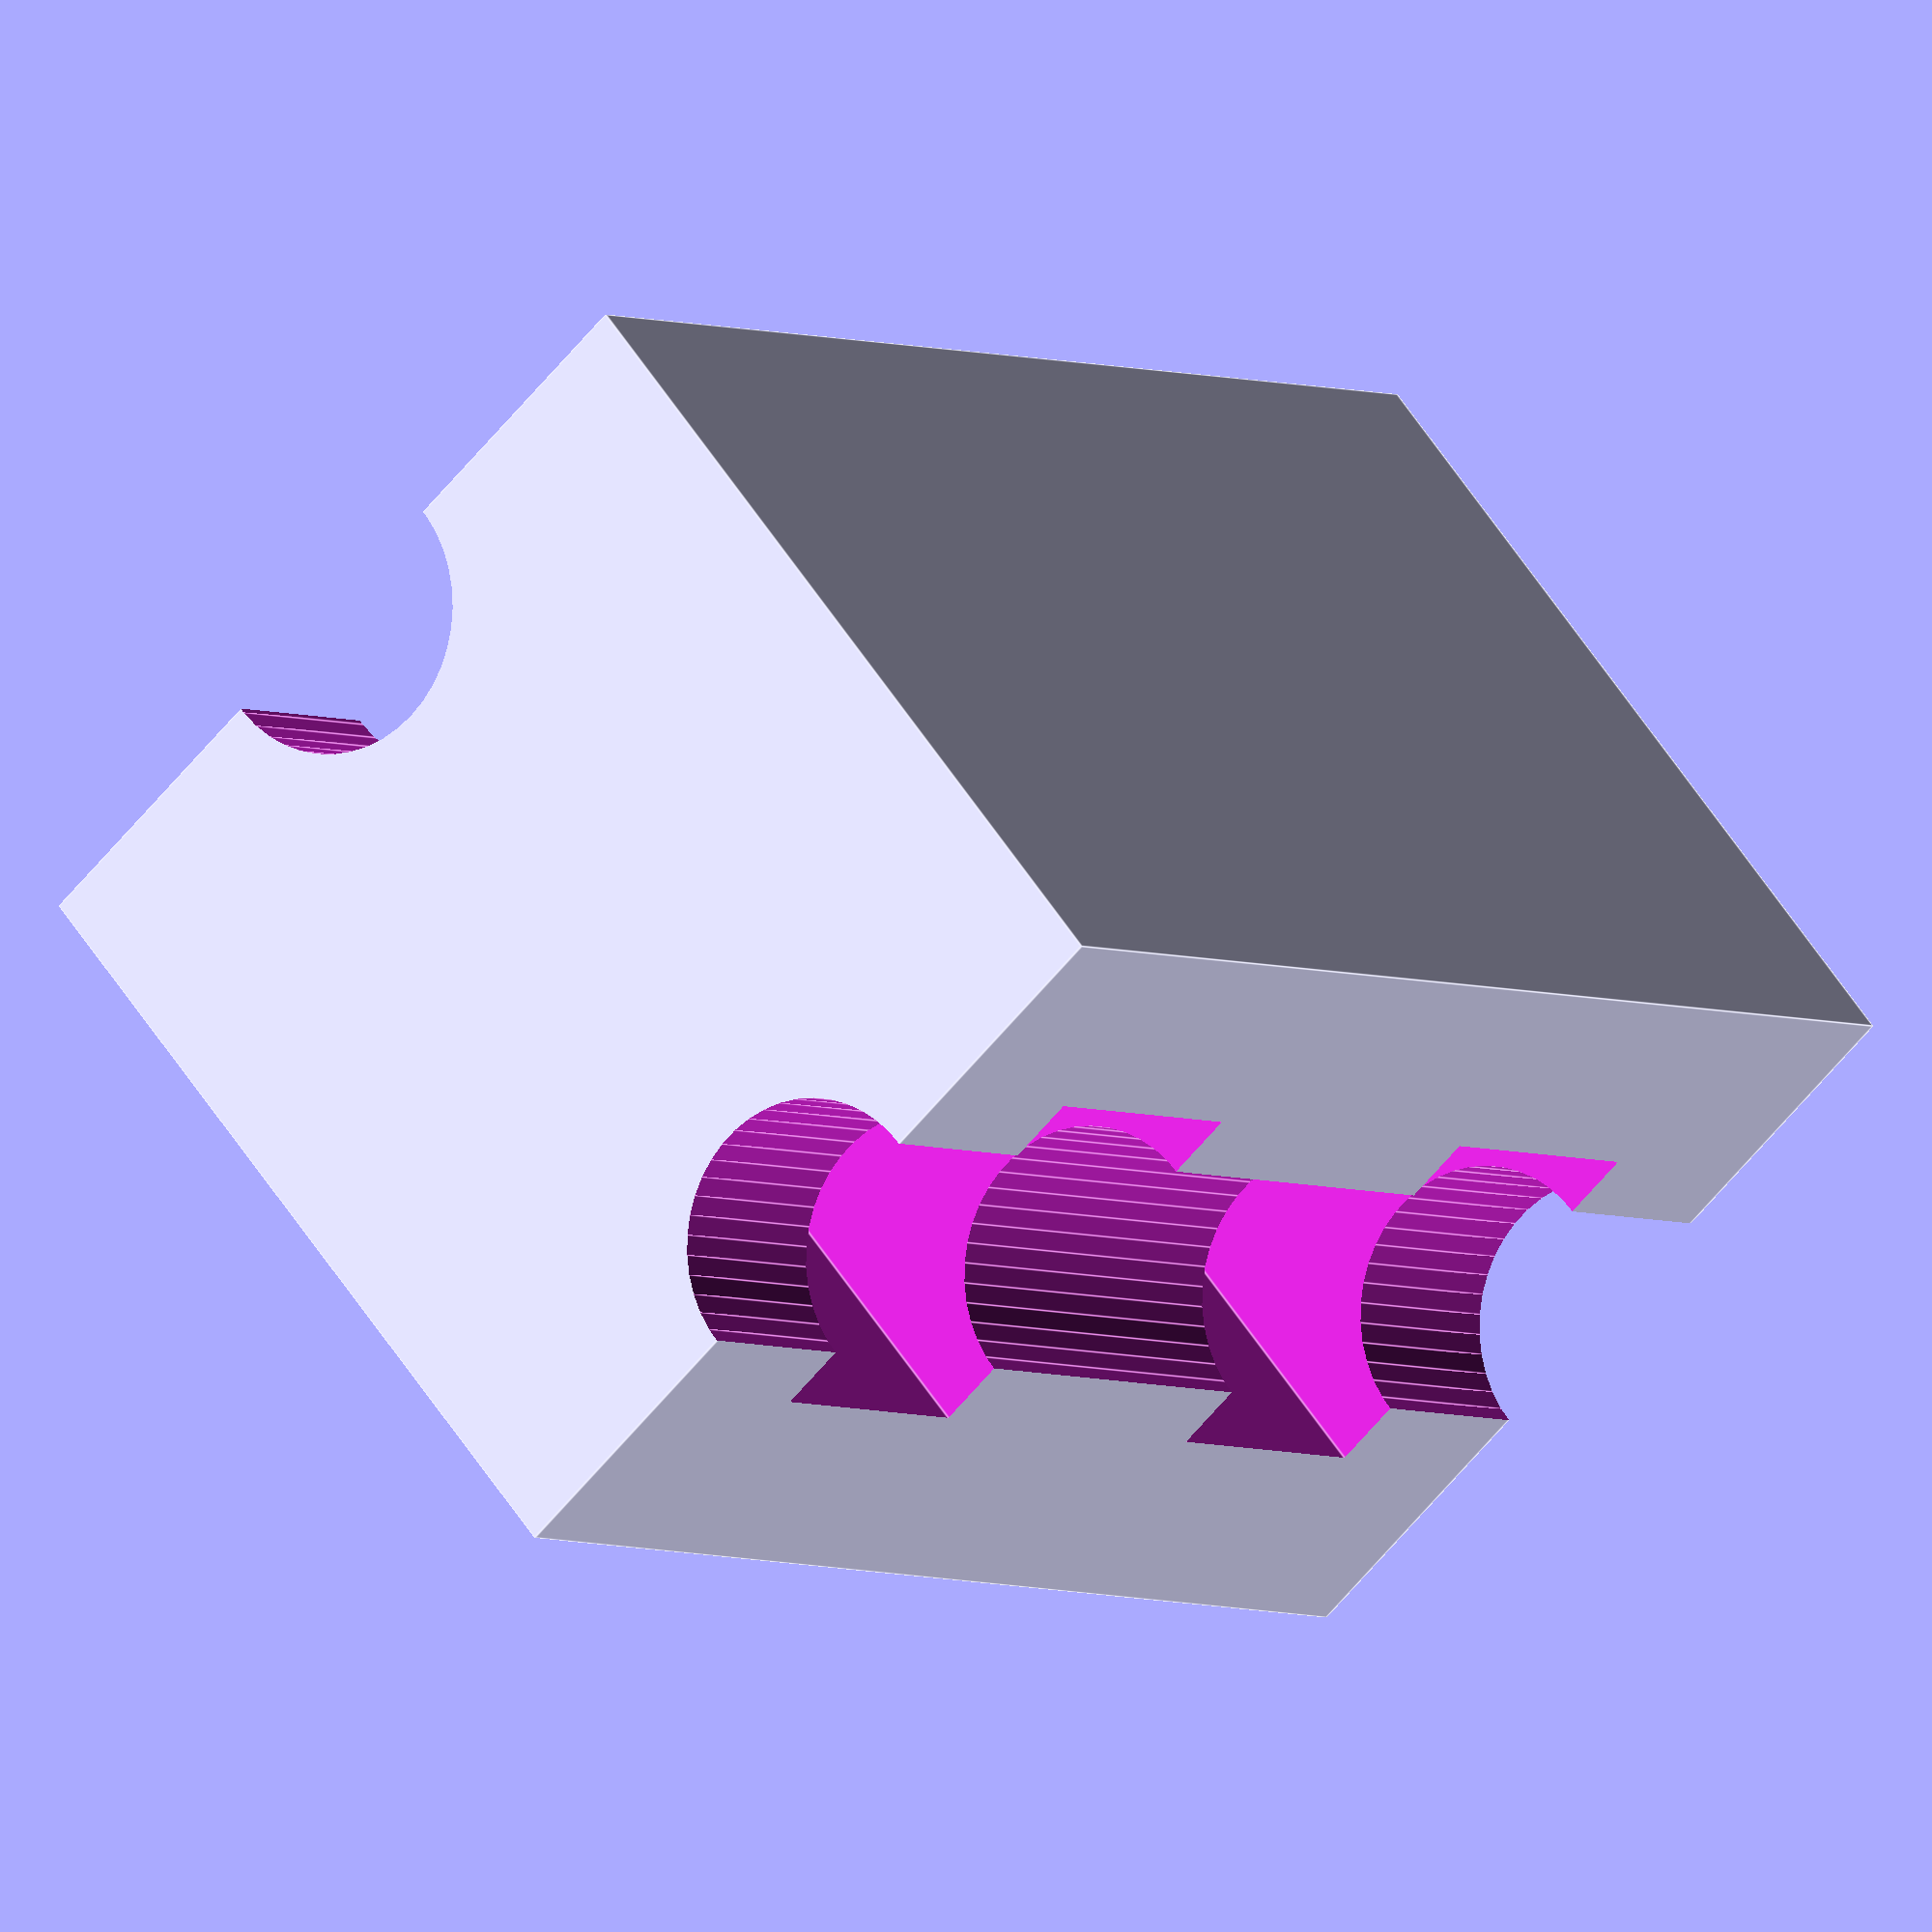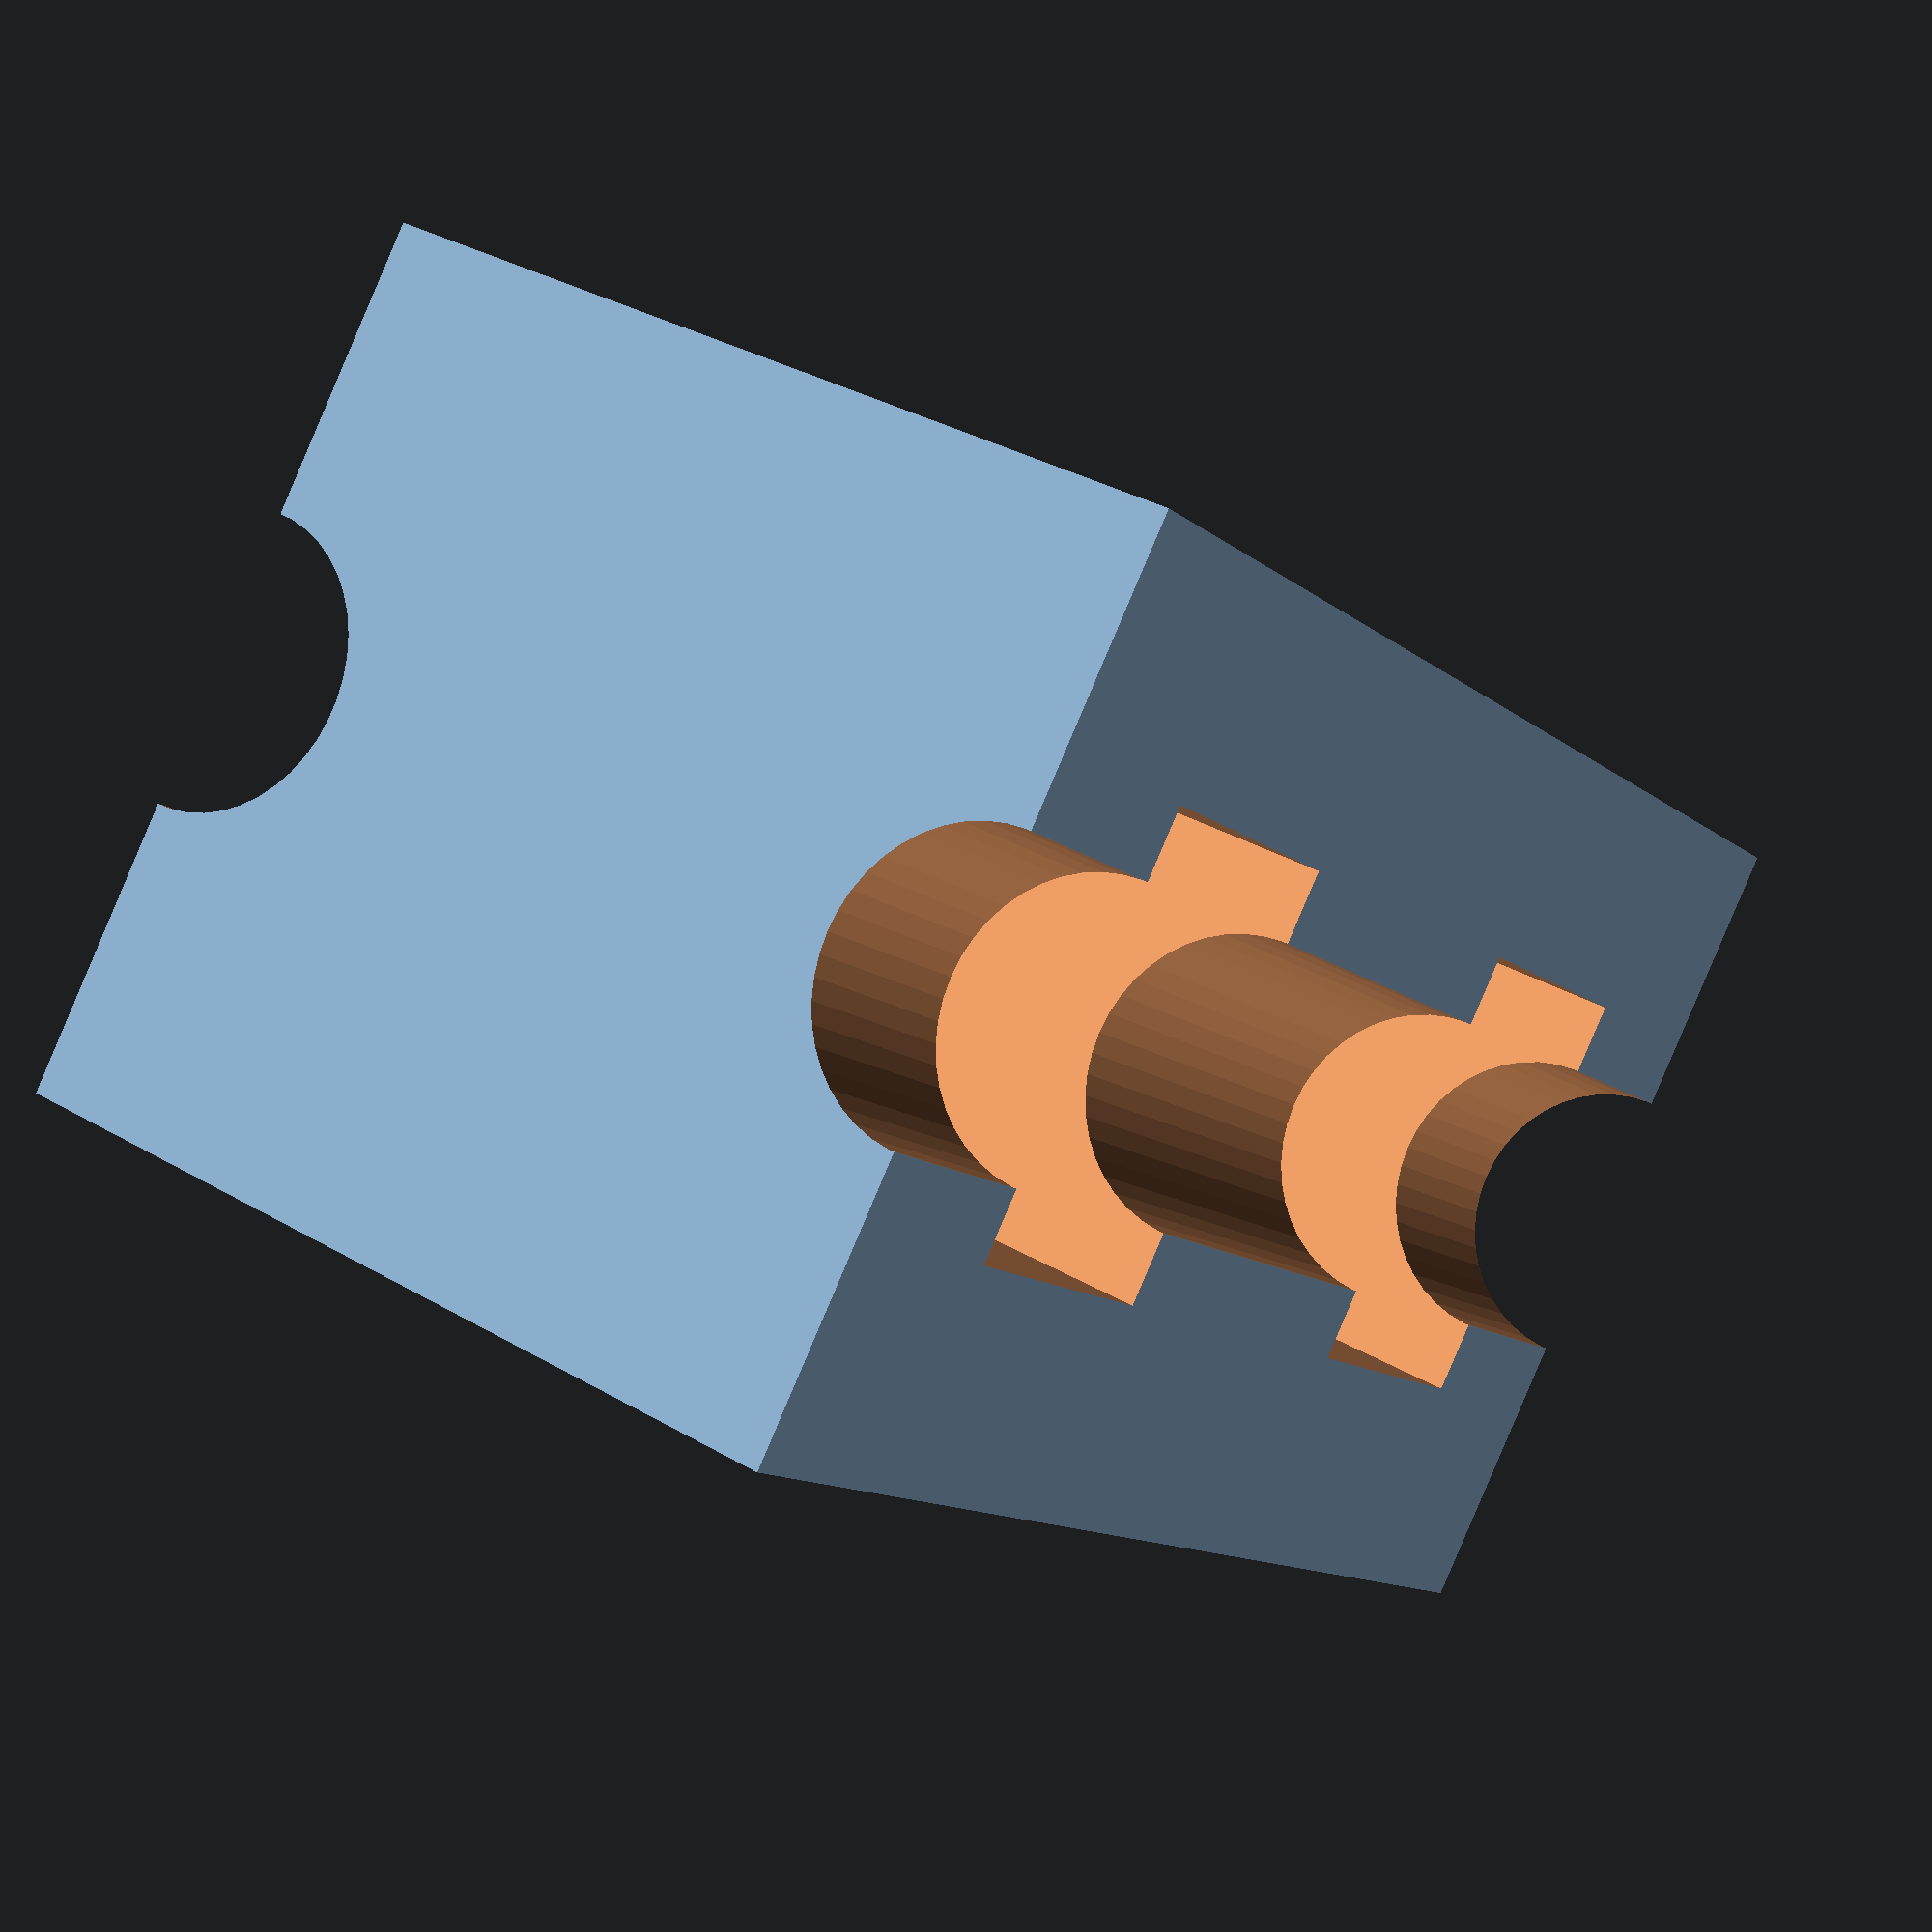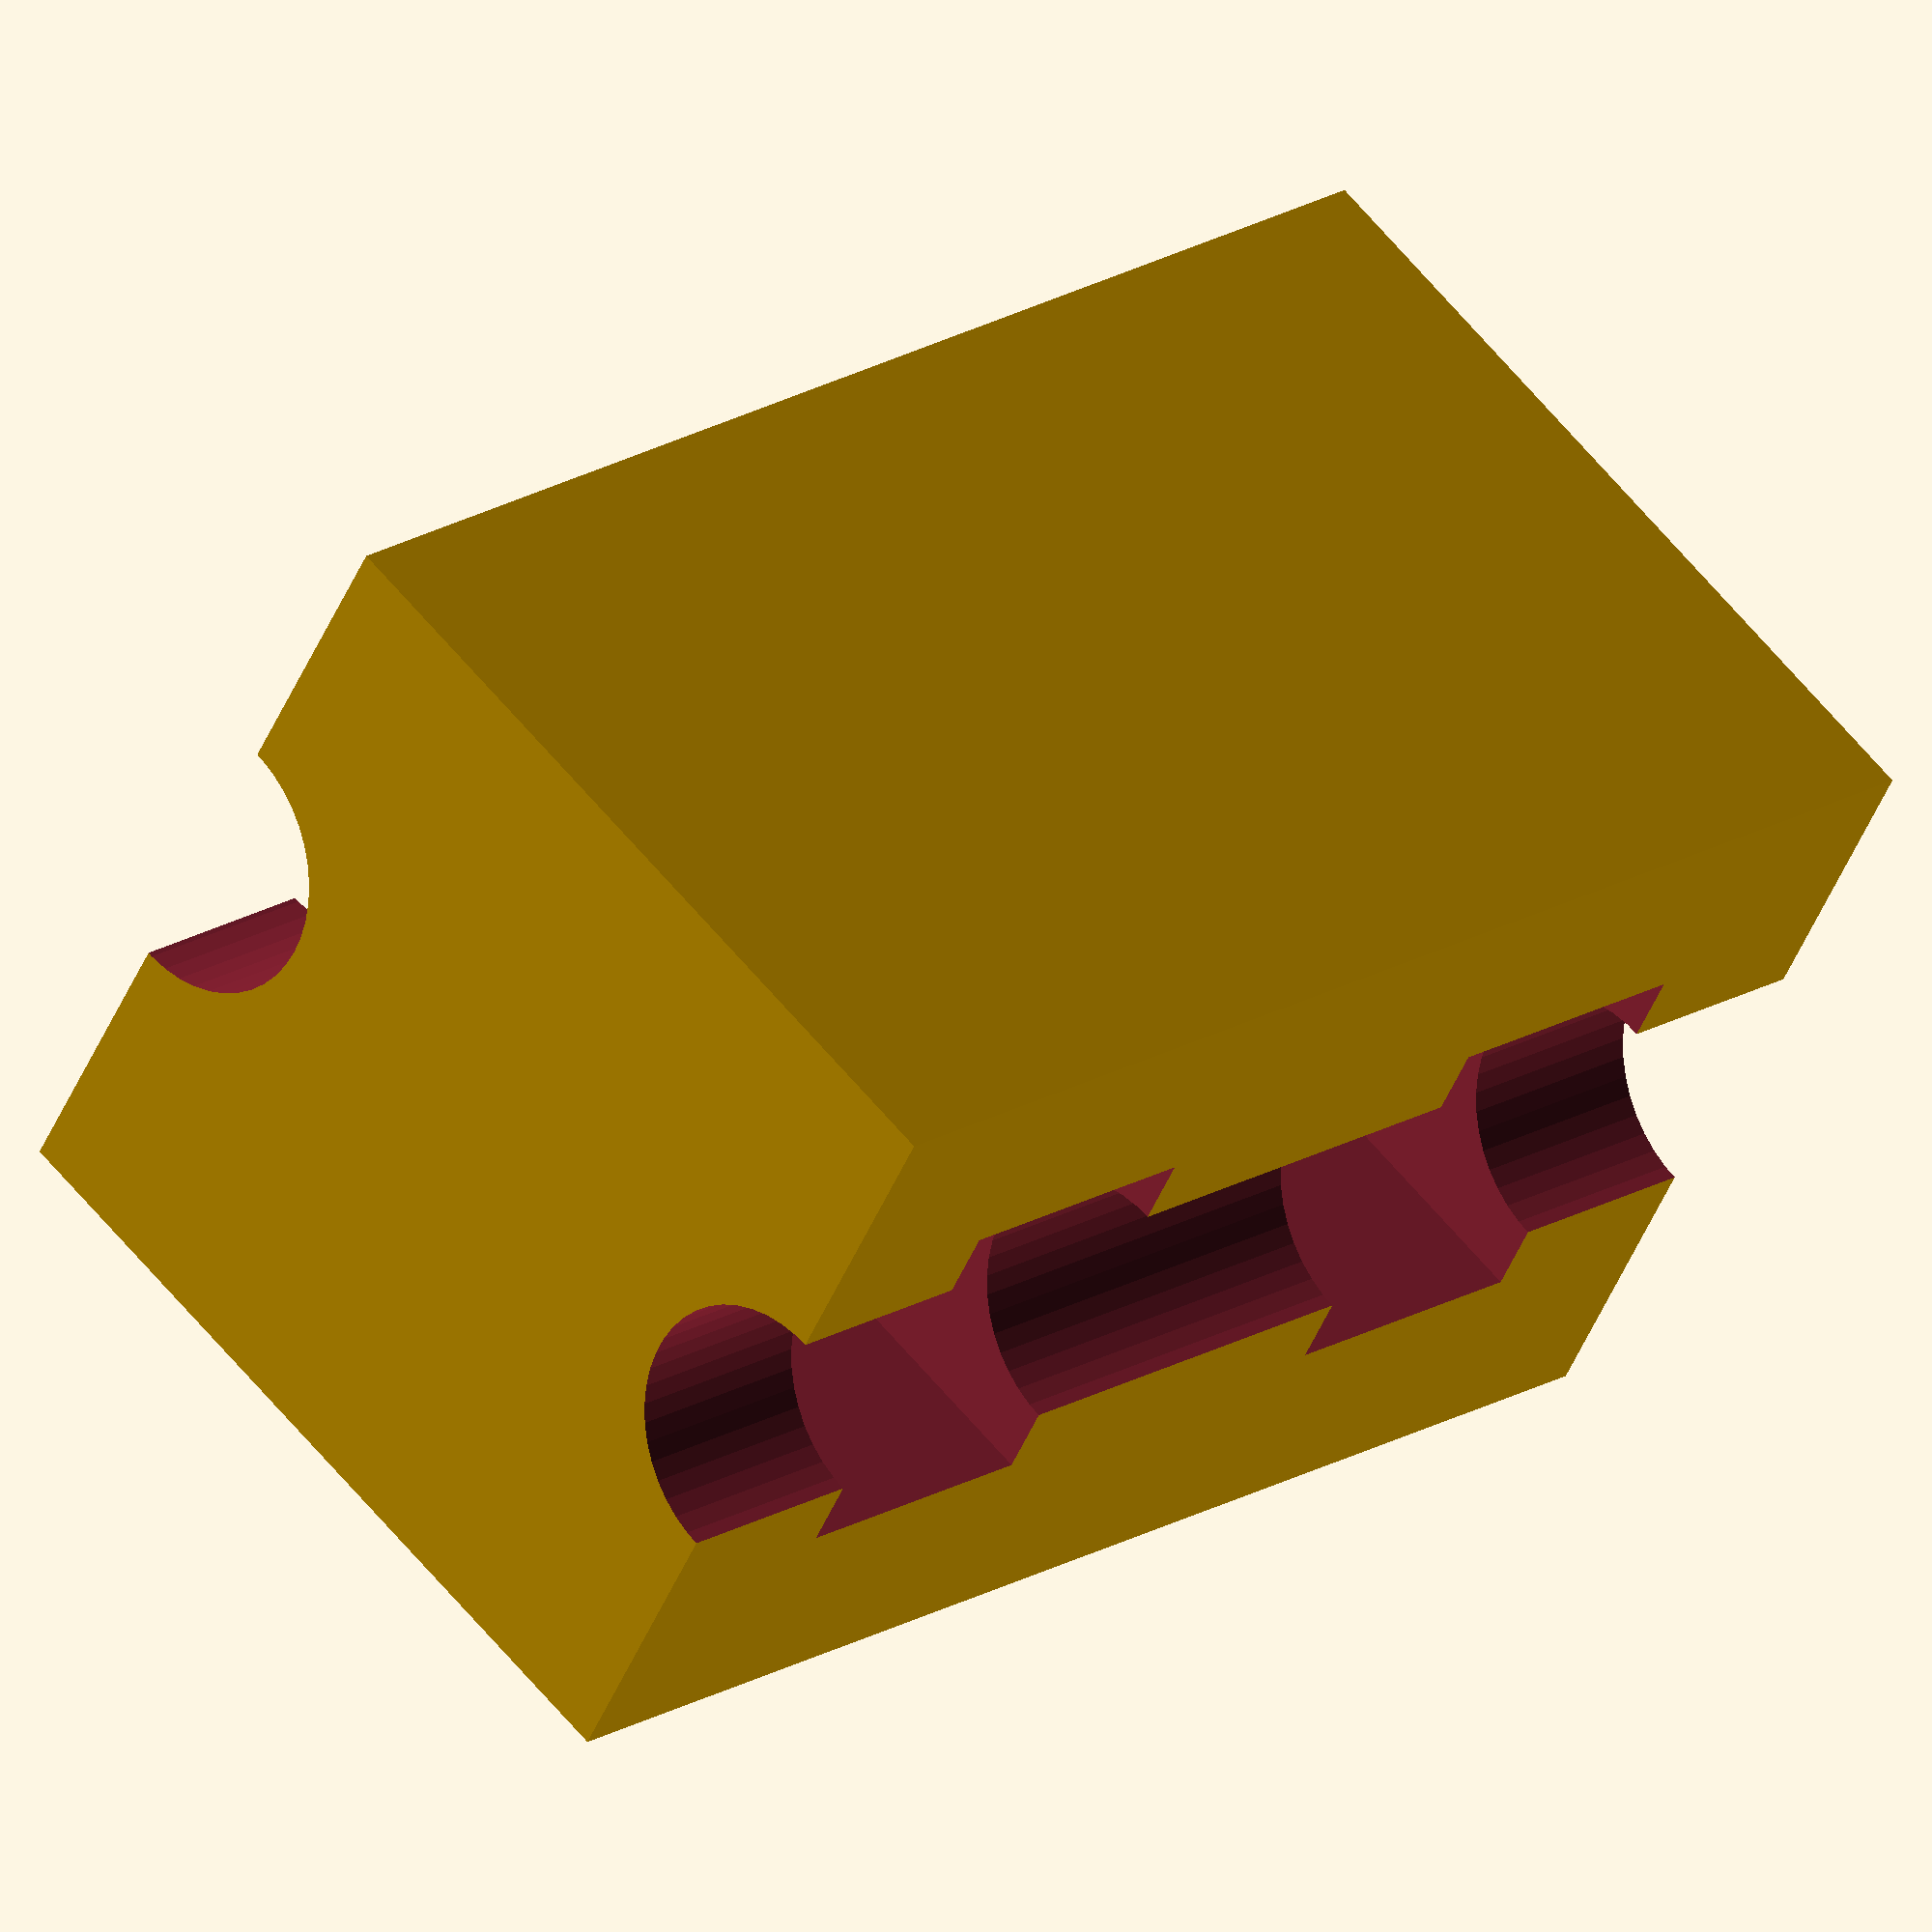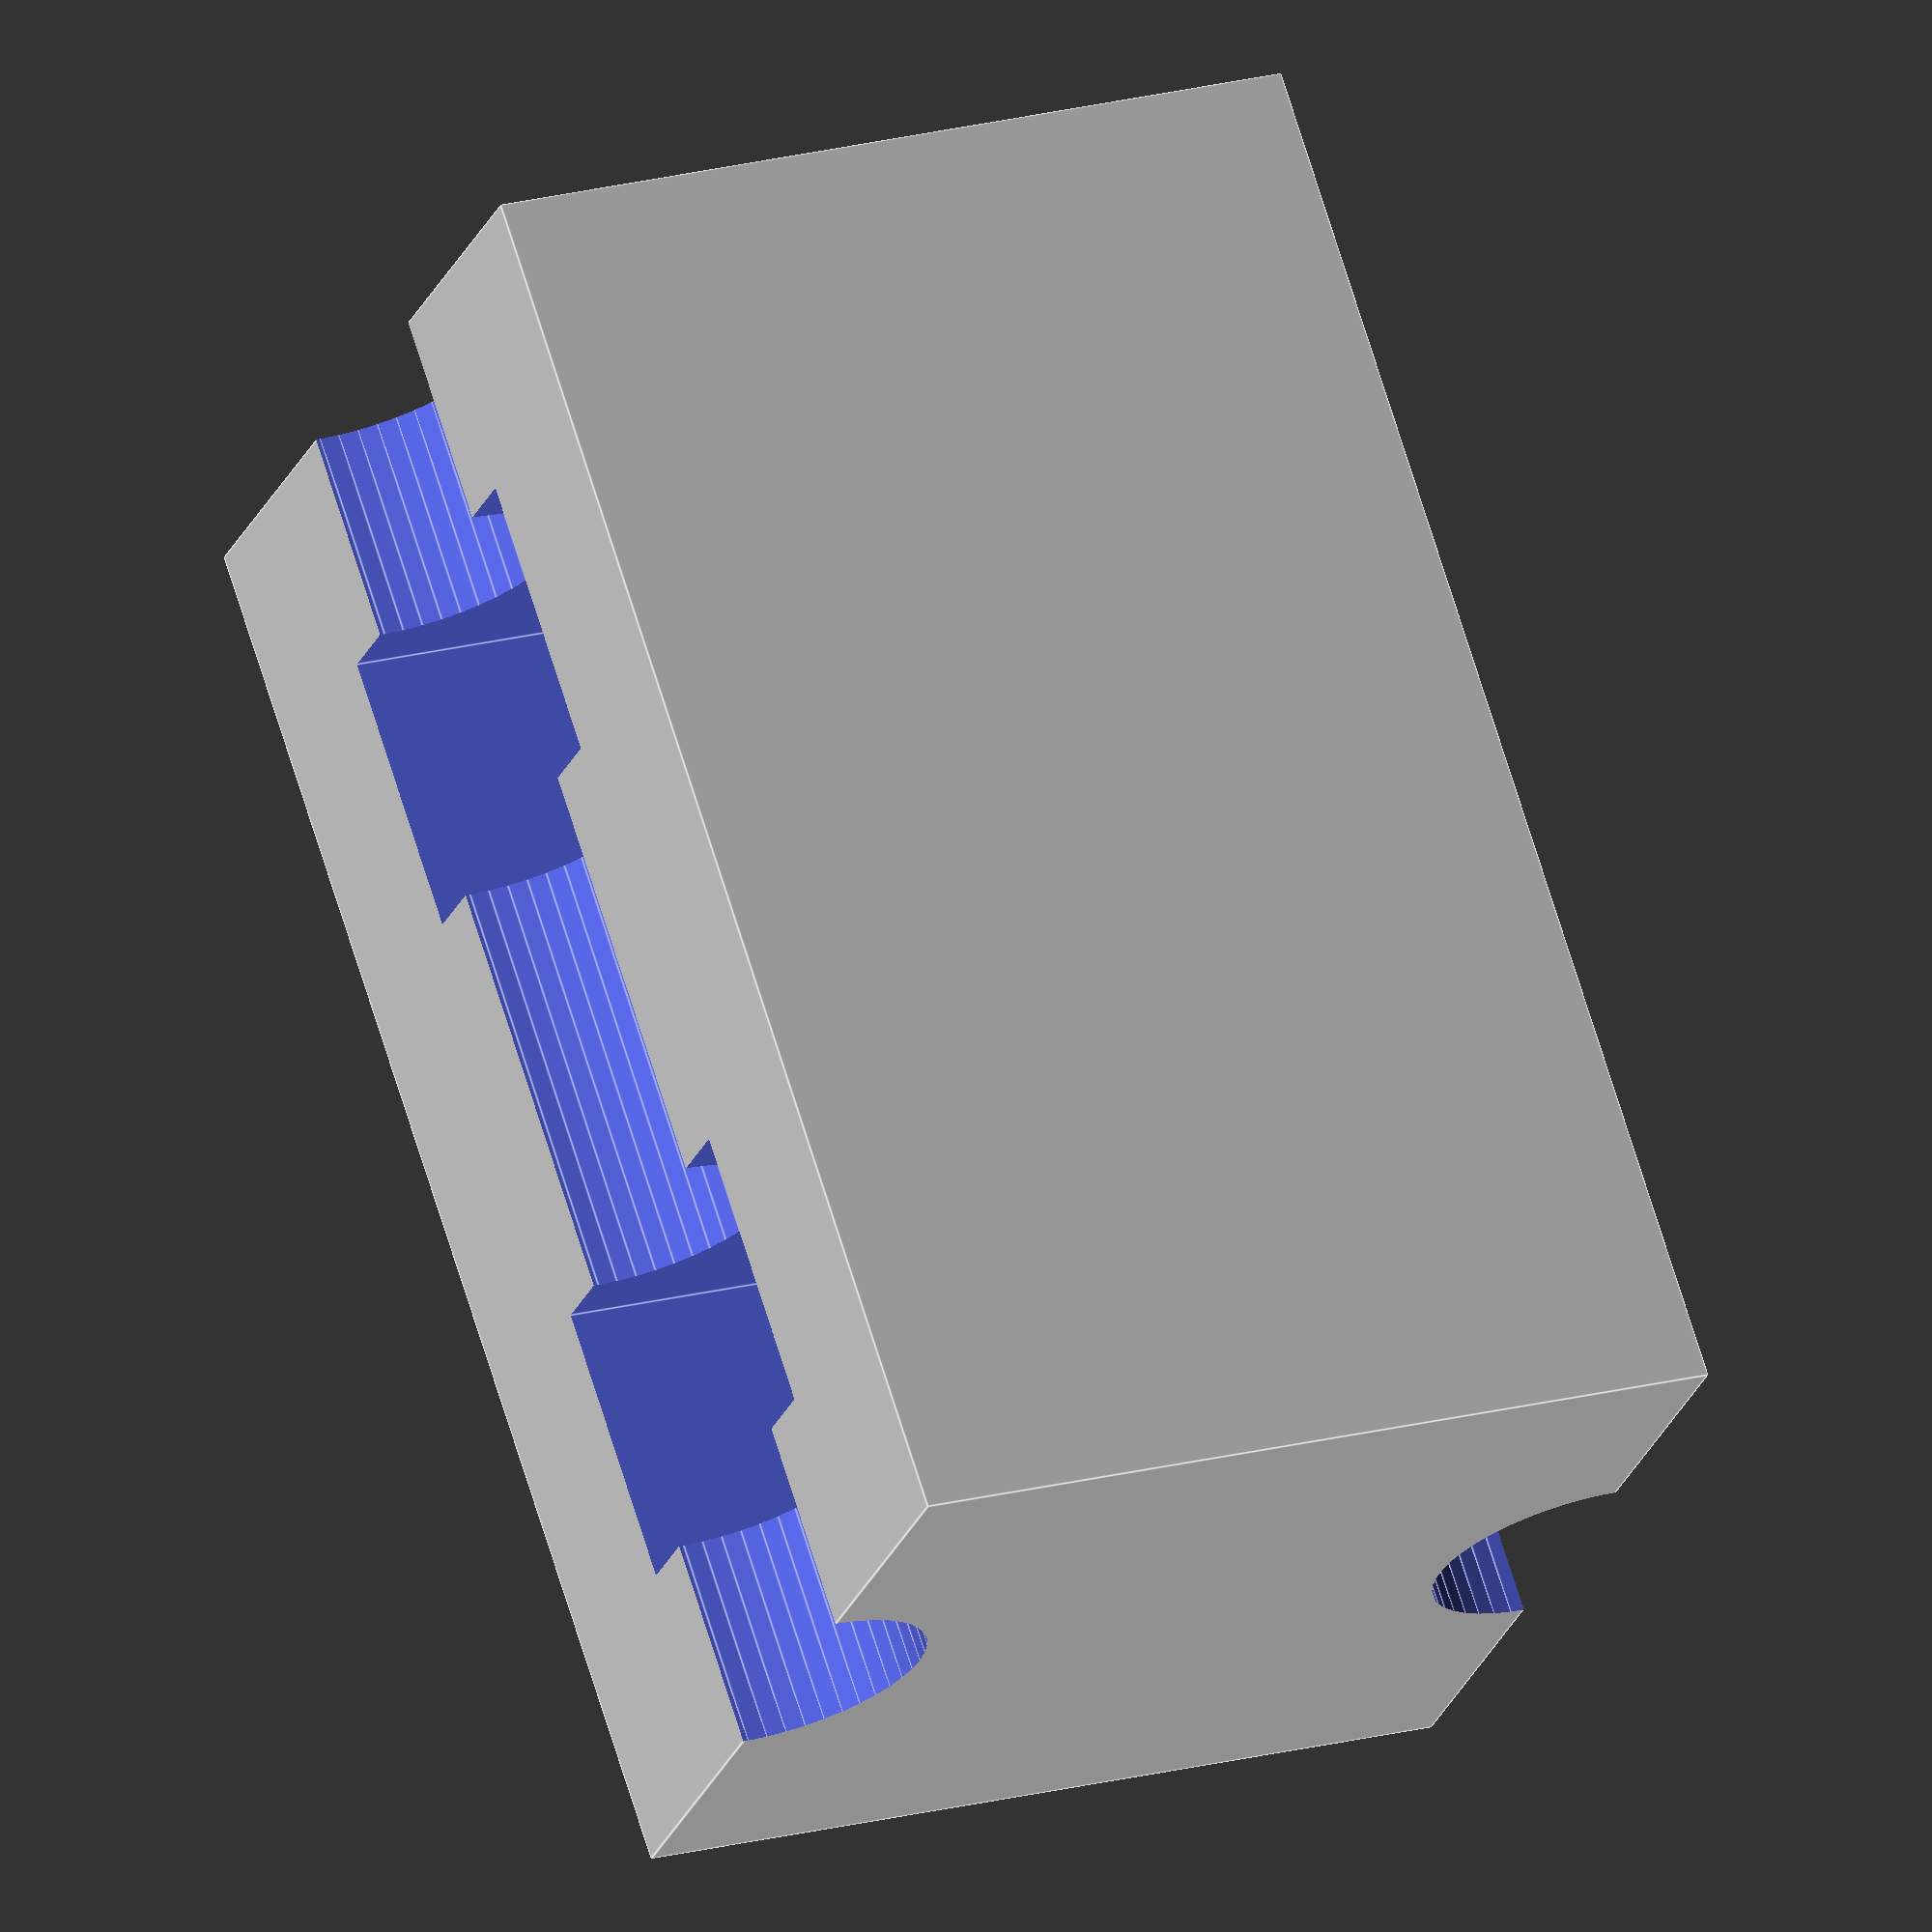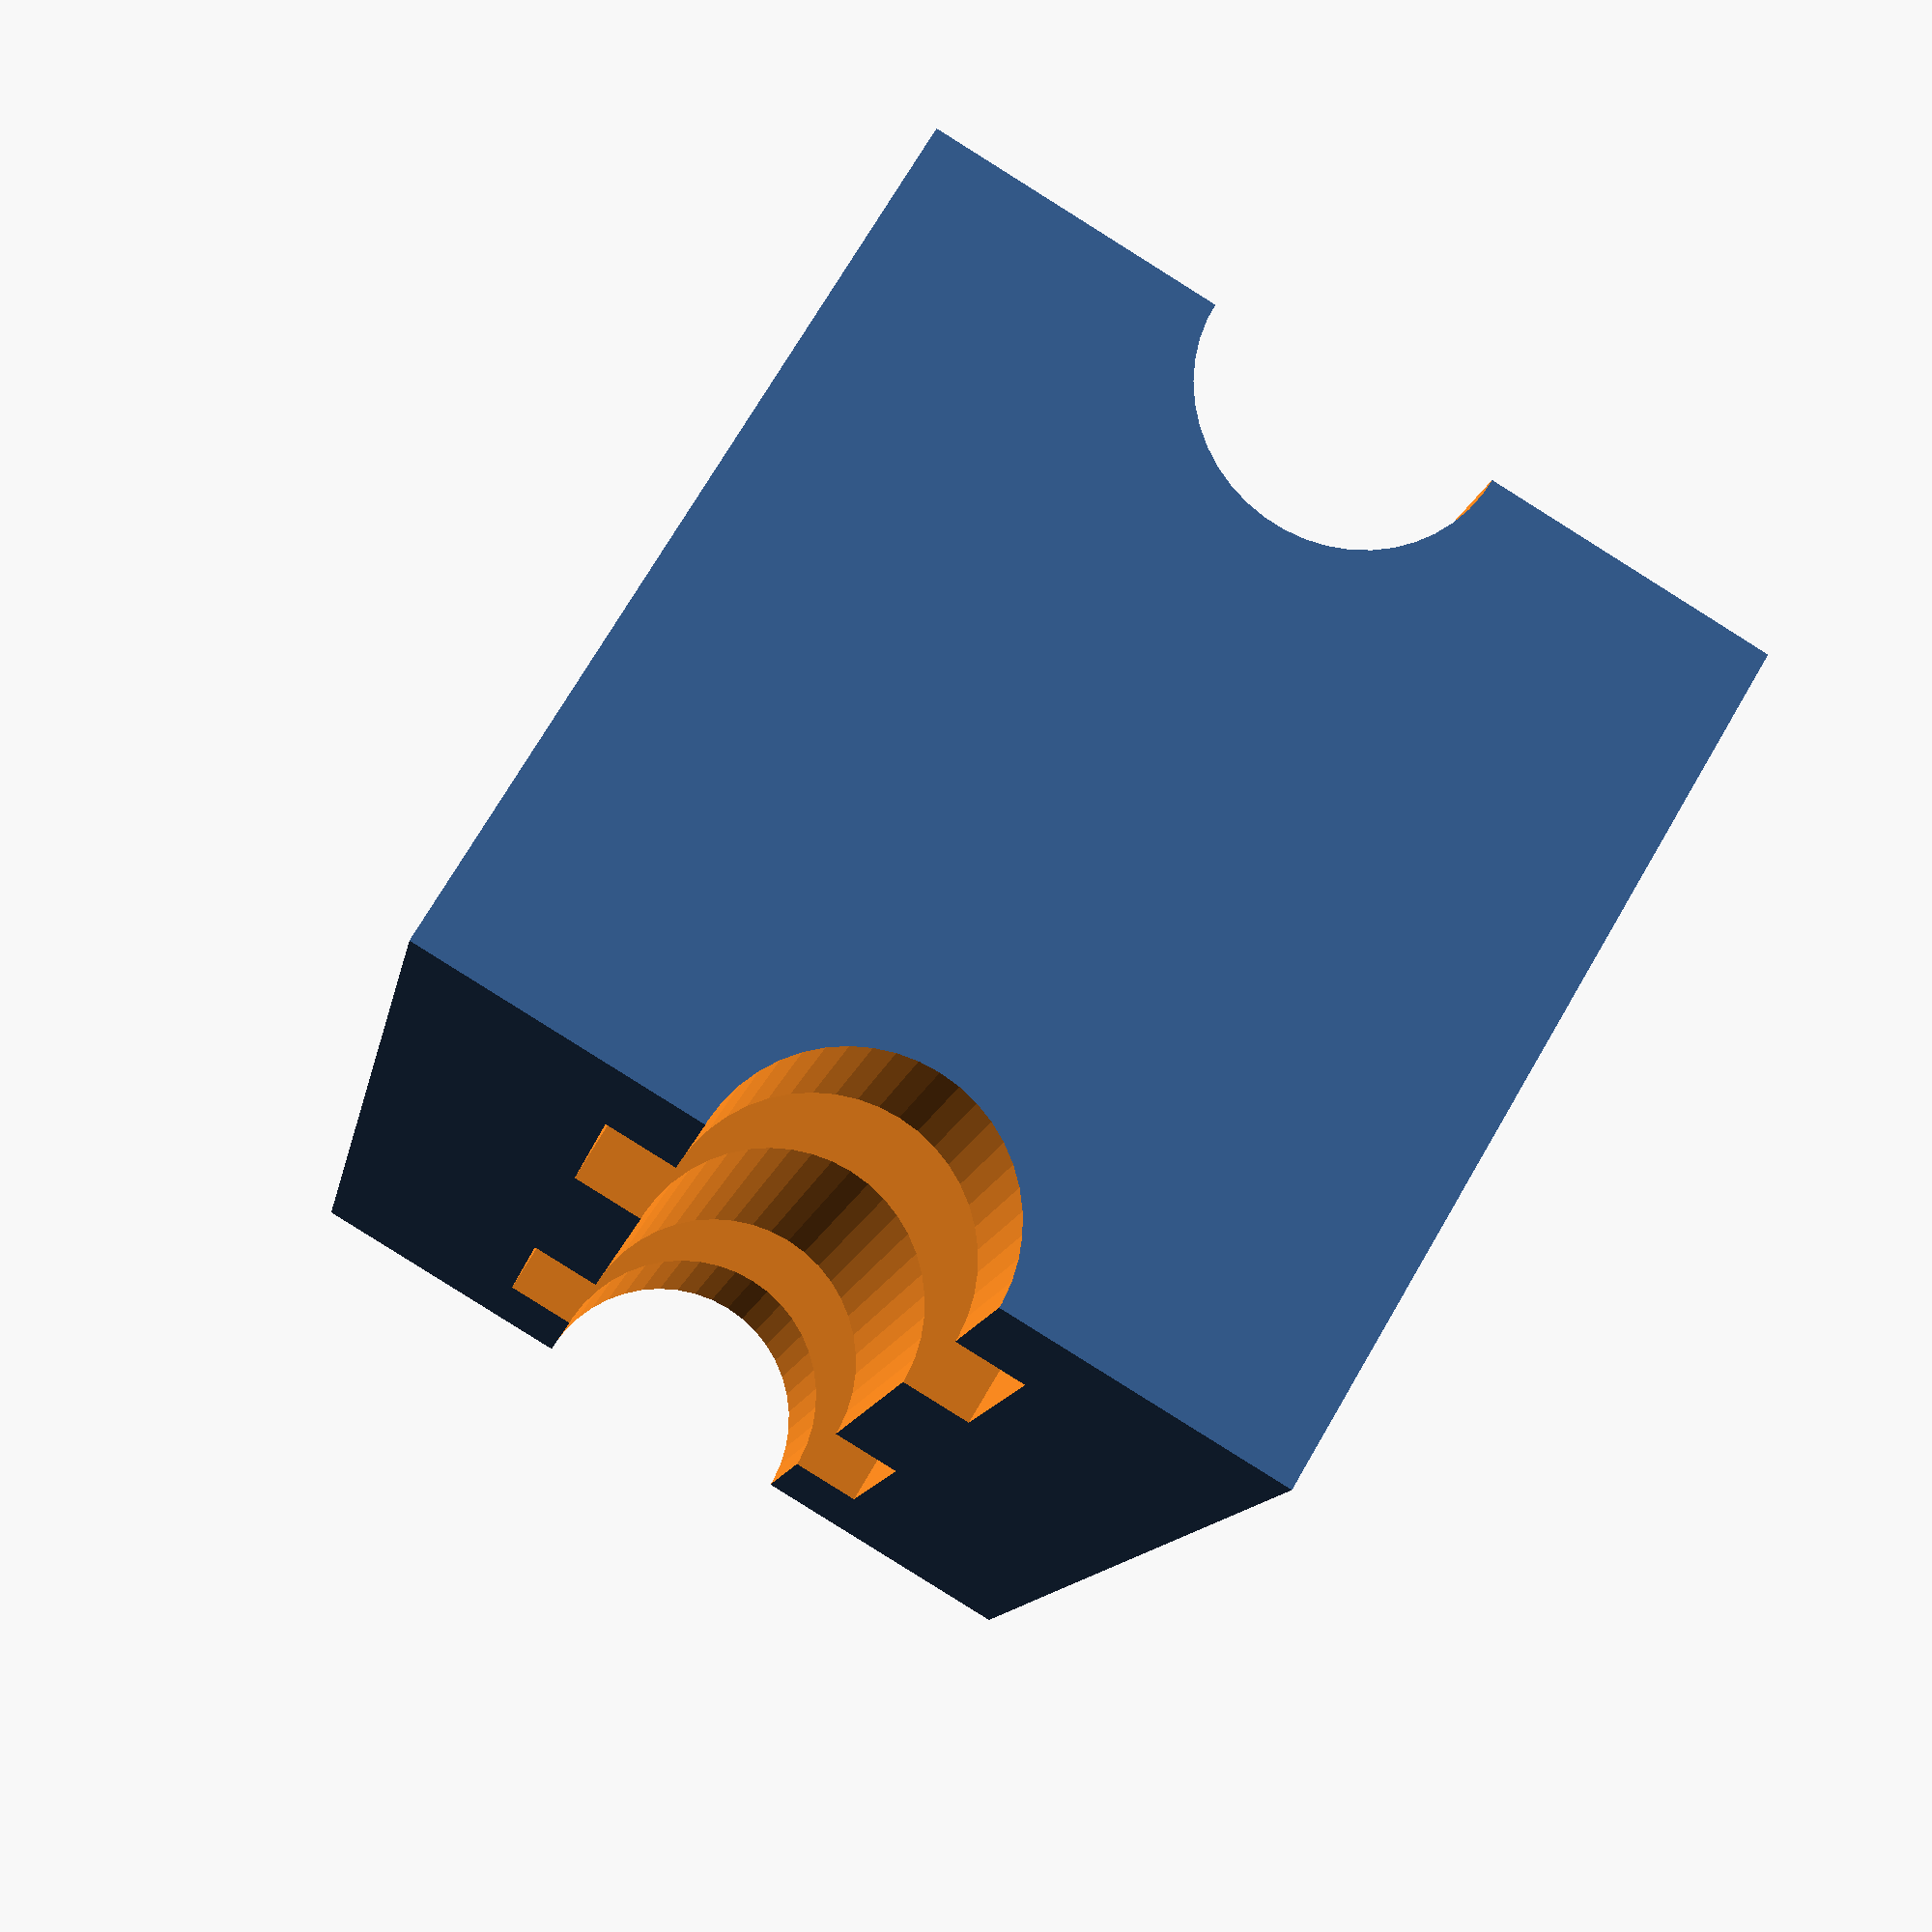
<openscad>
inner_x=20;
inner_y=12;
z=12;

$fn=45;

pole_x=4;
pole_y=6;
pole_diff=10;

pad=0.1;
padd=pad*2;
wire_d=4;
wire_r=wire_d/2;

difference() {
    cube([inner_x,inner_y,z]);
    translate([inner_x/2-(pole_diff+pole_x)/2,inner_y/2-pole_y/2,-pad]) {
        cube([pole_x,pole_y,z+padd]);
        translate([pole_diff,0,0])
        cube([pole_x,pole_y,z+padd]);
    }
    translate([-pad,inner_y/2,0])
    rotate([0,90,0])
    cylinder(r=wire_r,h=inner_x+padd);

    translate([-pad,inner_y/2,z])
    rotate([0,90,0])
    cylinder(r=wire_r,h=inner_x+padd);
}

</openscad>
<views>
elev=299.3 azim=131.0 roll=146.7 proj=o view=edges
elev=145.5 azim=219.5 roll=231.9 proj=p view=wireframe
elev=298.5 azim=150.9 roll=140.8 proj=o view=wireframe
elev=159.6 azim=227.2 roll=115.8 proj=o view=edges
elev=287.8 azim=281.4 roll=30.2 proj=p view=wireframe
</views>
